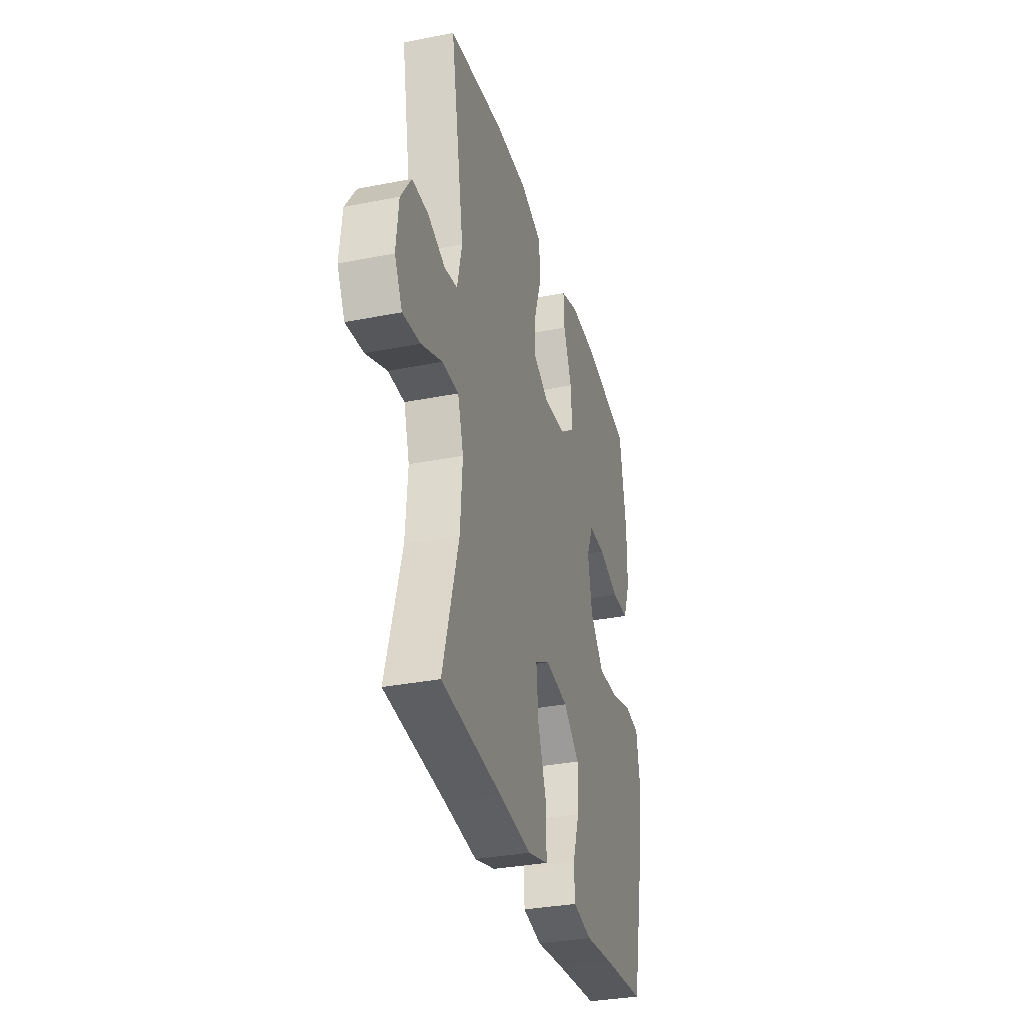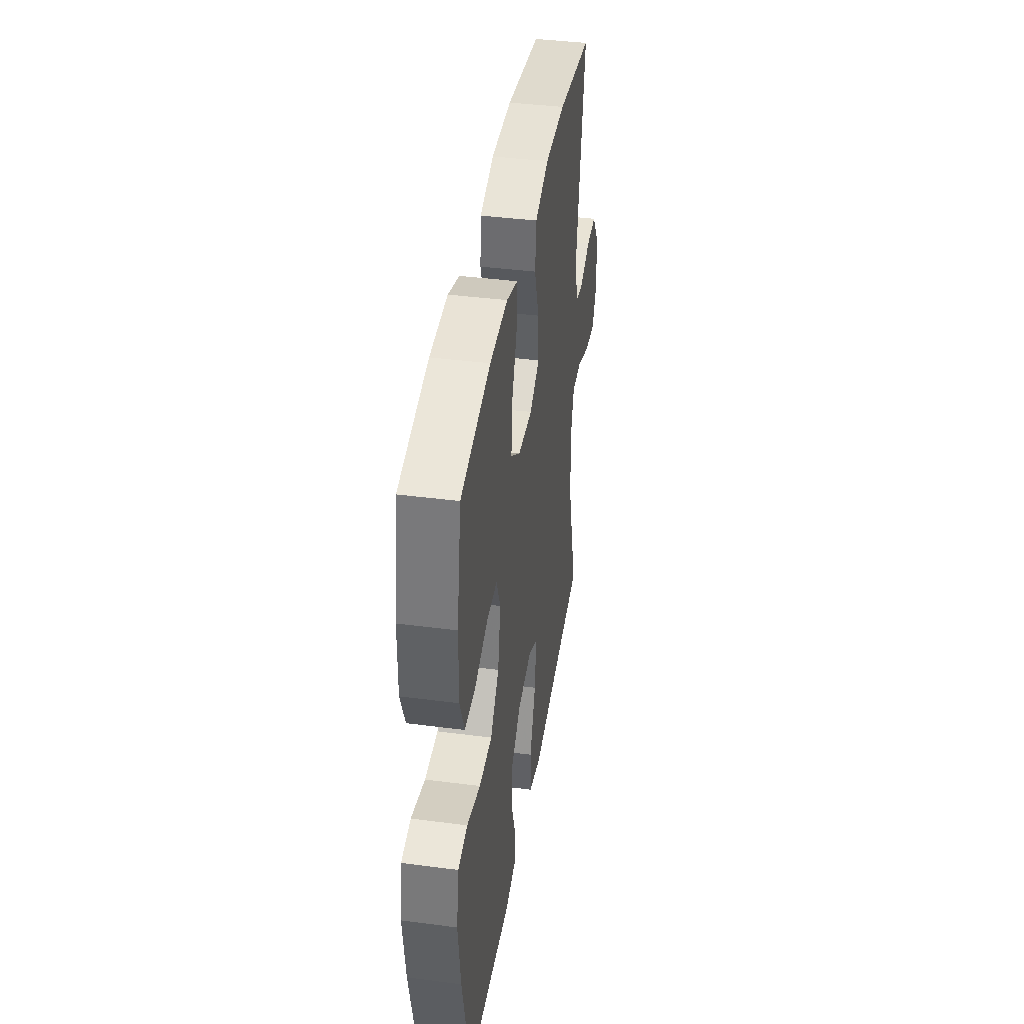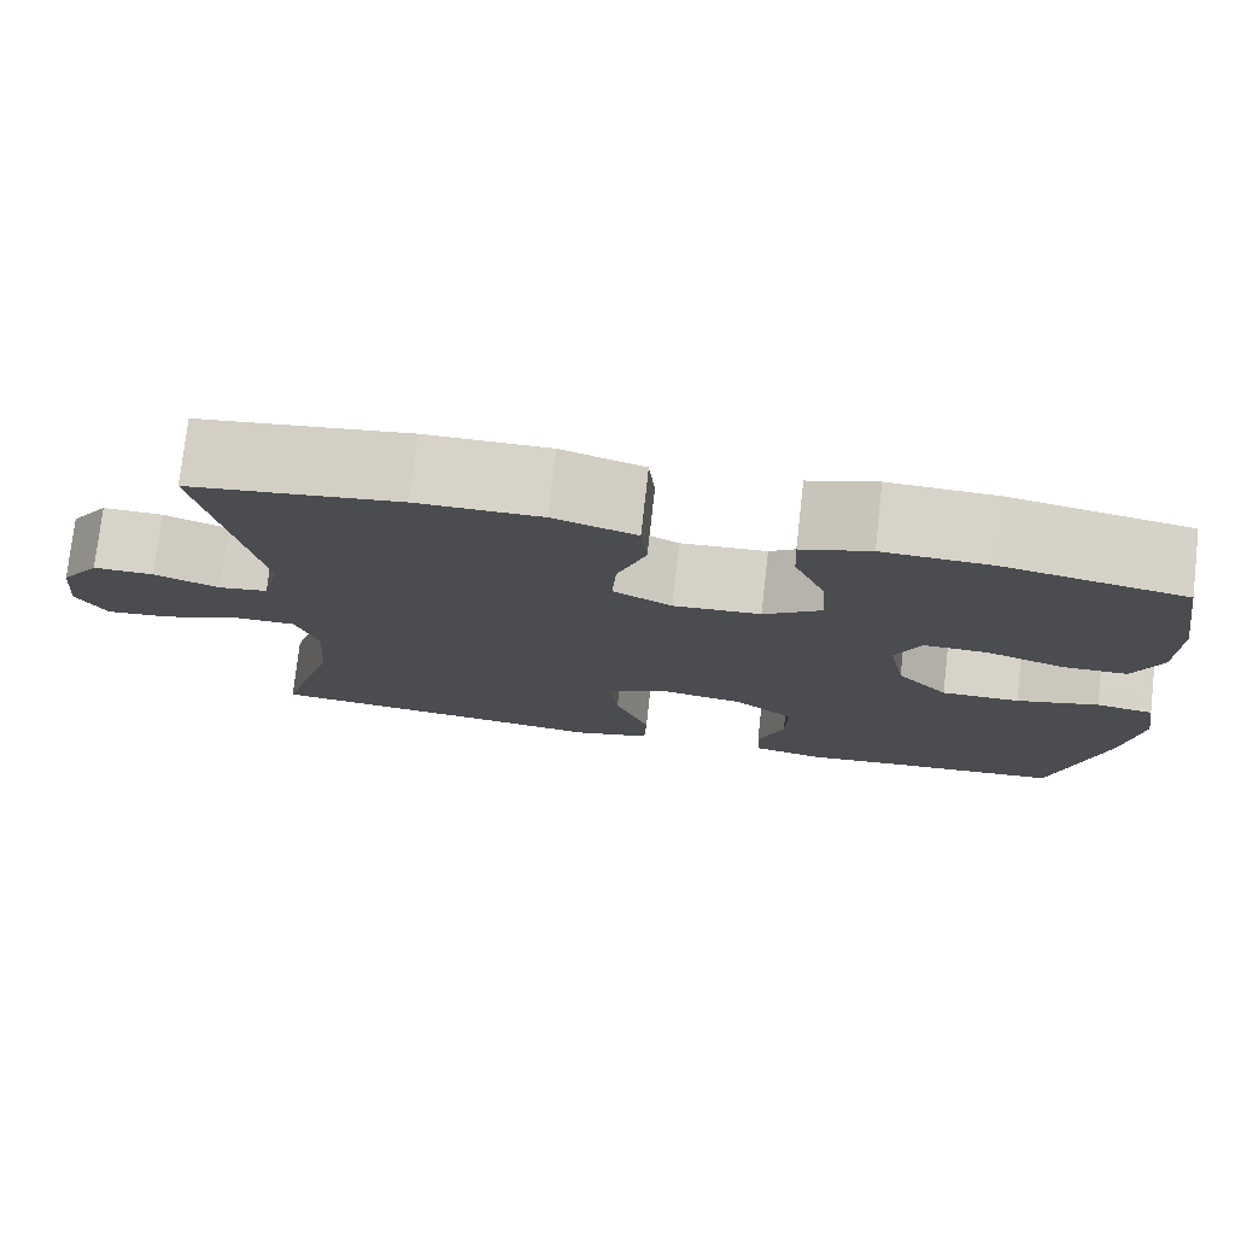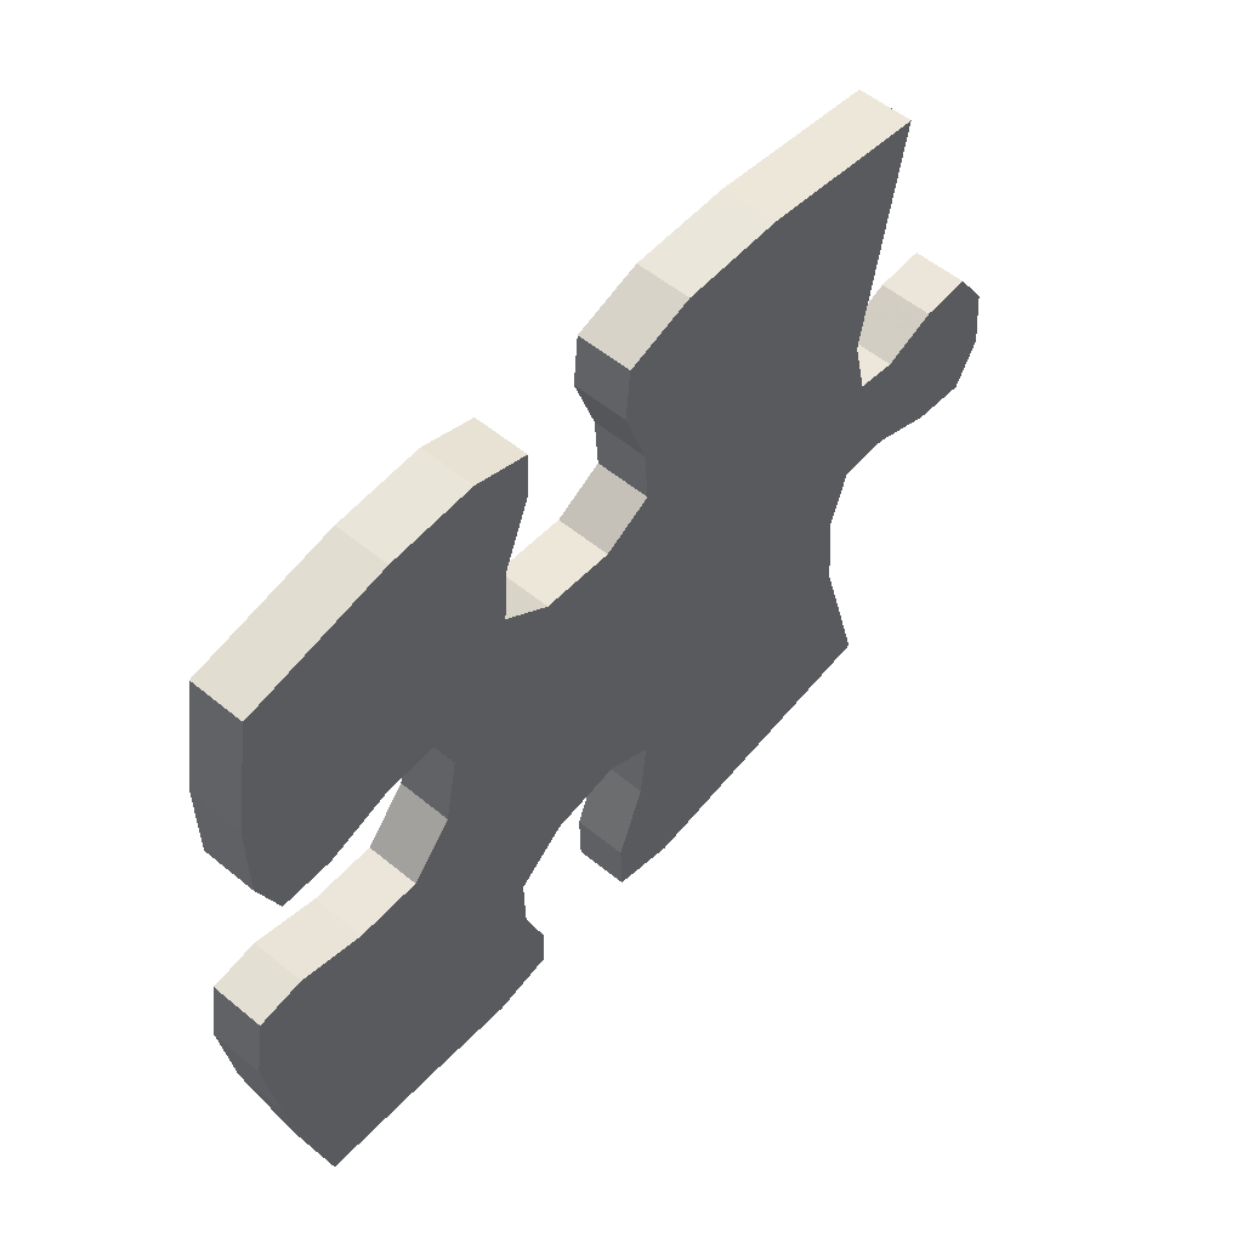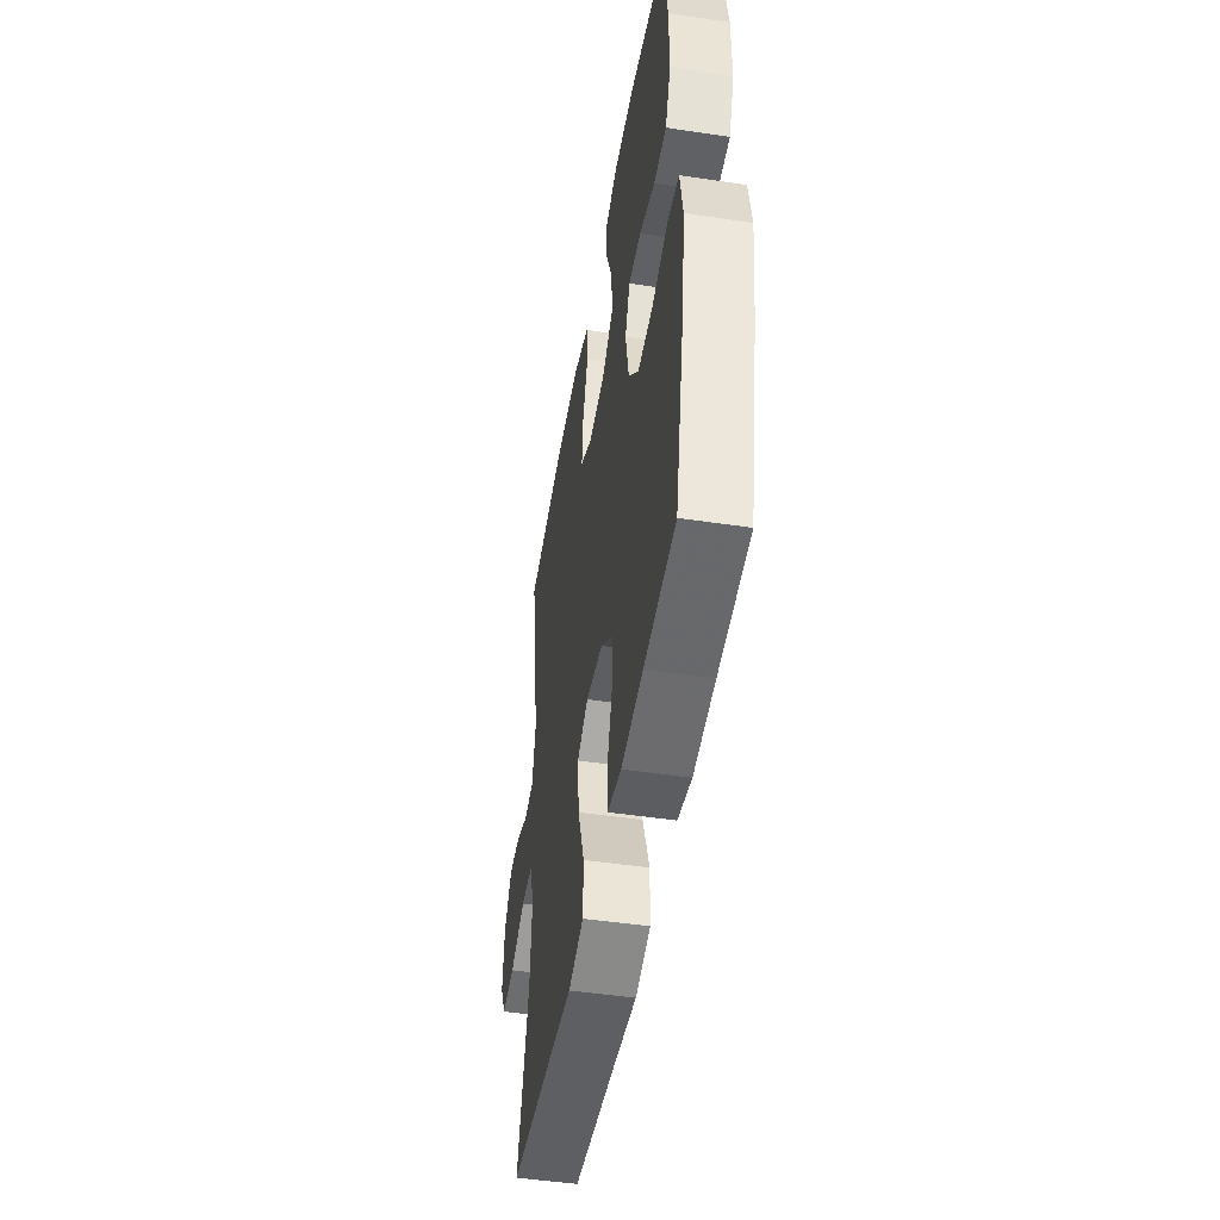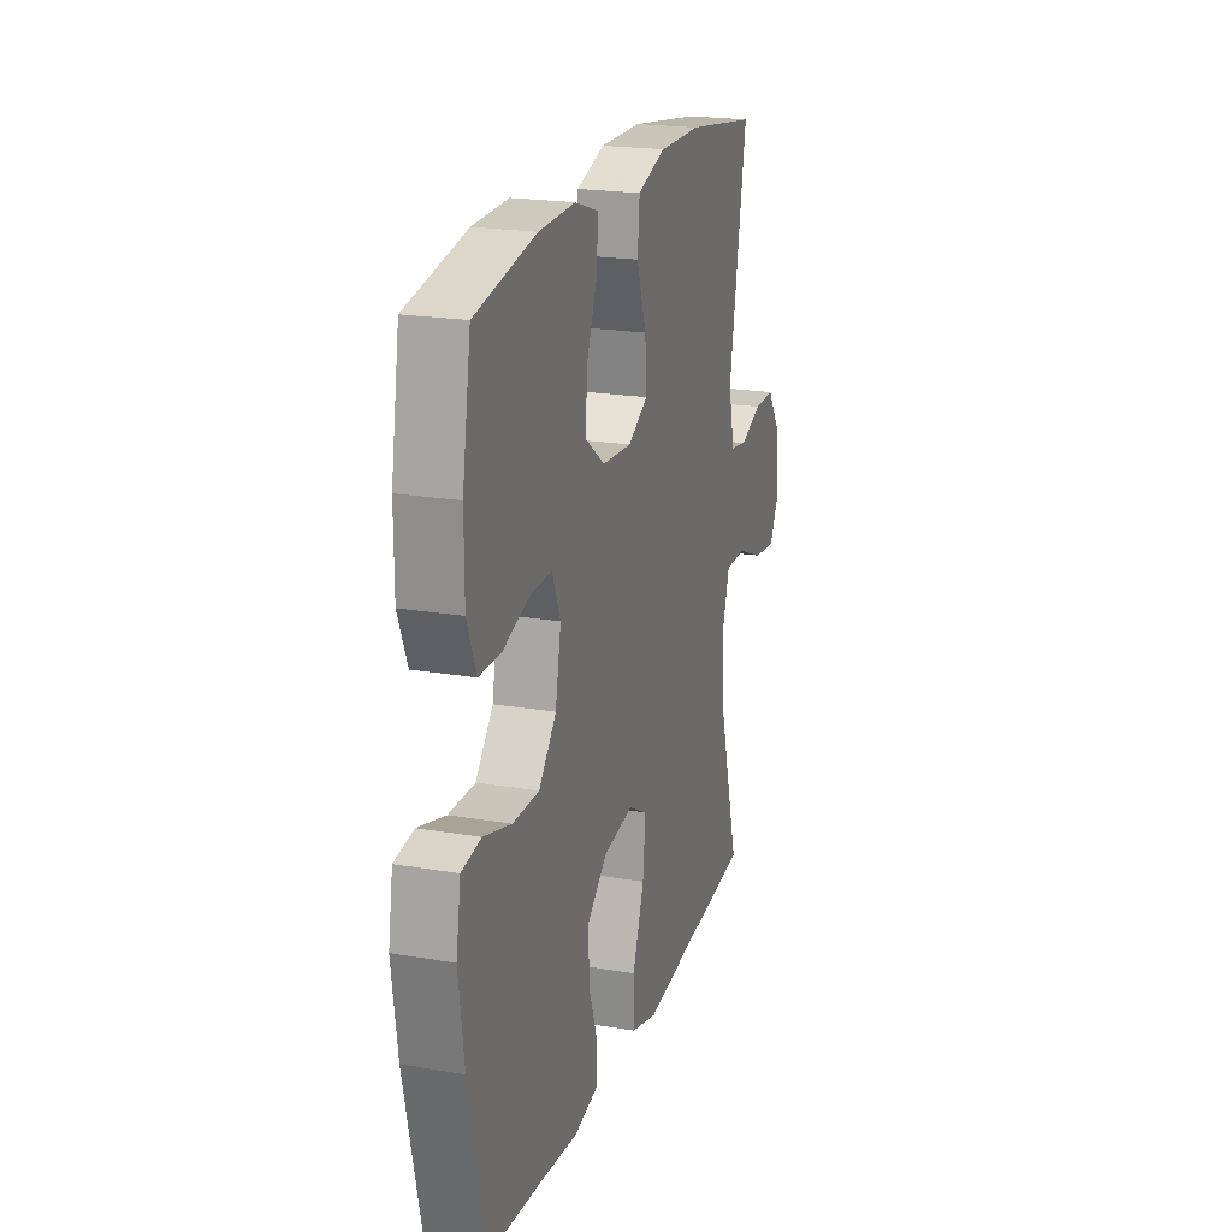
<metadata>
{"format":"obj","ext":"obj","renderer":"f3d","projection":"perspective","resolution":1024,"background":"white","views":[{"elev":-33.0,"azim":-74.7,"up":"+Z"},{"elev":40.5,"azim":99.1,"up":"+Z"},{"elev":76.6,"azim":6.5,"up":"+Z"},{"elev":55.6,"azim":130.8,"up":"+Z"},{"elev":-47.7,"azim":80.4,"up":"+Z"},{"elev":20.9,"azim":107.0,"up":"+Z"}]}
</metadata>
<code>
v -0.5 0.07 -0.5
v -0.435 0.07 -0.269
v -0.426 0.07 -0.147
v -0.45 0.07 -0.069
v -0.518 0.07 -0.069
v -0.605 0.07 -0.105
v -0.678 0.07 -0.113
v -0.71 0.07 -0.051
v -0.7 0.07 0.043
v -0.656 0.07 0.108
v -0.589 0.07 0.107
v -0.517 0.07 0.079
v -0.463 0.07 0.088
v -0.443 0.07 0.175
v -0.5 0.07 0.5
v -0.269 0.07 0.533
v -0.133 0.07 0.534
v -0.042 0.07 0.504
v -0.035 0.07 0.432
v -0.066 0.07 0.342
v -0.071 0.07 0.266
v -0.006 0.07 0.23
v 0.09 0.07 0.237
v 0.154 0.07 0.284
v 0.148 0.07 0.364
v 0.113 0.07 0.451
v 0.11 0.07 0.517
v 0.185 0.07 0.542
v 0.303 0.07 0.538
v 0.5 0.07 0.5
v 0.528 0.07 0.336
v 0.528 0.07 0.222
v 0.498 0.07 0.148
v 0.427 0.07 0.147
v 0.34 0.07 0.176
v 0.27 0.07 0.177
v 0.243 0.07 0.112
v 0.261 0.07 0.017
v 0.318 0.07 -0.049
v 0.404 0.07 -0.048
v 0.494 0.07 -0.022
v 0.557 0.07 -0.032
v 0.572 0.07 -0.121
v 0.554 0.07 -0.254
v 0.5 0.07 -0.5
v 0.324 0.07 -0.515
v 0.202 0.07 -0.528
v 0.123 0.07 -0.511
v 0.12 0.07 -0.451
v 0.149 0.07 -0.367
v 0.151 0.07 -0.285
v 0.084 0.07 -0.229
v -0.012 0.07 -0.214
v -0.074 0.07 -0.248
v -0.065 0.07 -0.335
v -0.027 0.07 -0.439
v -0.029 0.07 -0.518
v -0.115 0.07 -0.542
v -0.248 0.07 -0.526
v -0.5 0 -0.5
v -0.435 0 -0.269
v -0.426 0 -0.147
v -0.45 0 -0.069
v -0.518 0 -0.069
v -0.605 0 -0.105
v -0.678 0 -0.113
v -0.71 0 -0.051
v -0.7 0 0.043
v -0.656 0 0.108
v -0.589 0 0.107
v -0.517 0 0.079
v -0.463 0 0.088
v -0.443 0 0.175
v -0.5 0 0.5
v -0.269 0 0.533
v -0.133 0 0.534
v -0.042 0 0.504
v -0.035 0 0.432
v -0.066 0 0.342
v -0.071 0 0.266
v -0.006 0 0.23
v 0.09 0 0.237
v 0.154 0 0.284
v 0.148 0 0.364
v 0.113 0 0.451
v 0.11 0 0.517
v 0.185 0 0.542
v 0.303 0 0.538
v 0.5 0 0.5
v 0.528 0 0.336
v 0.528 0 0.222
v 0.498 0 0.148
v 0.427 0 0.147
v 0.34 0 0.176
v 0.27 0 0.177
v 0.243 0 0.112
v 0.261 0 0.017
v 0.318 0 -0.049
v 0.404 0 -0.048
v 0.494 0 -0.022
v 0.557 0 -0.032
v 0.572 0 -0.121
v 0.554 0 -0.254
v 0.5 0 -0.5
v 0.324 0 -0.515
v 0.202 0 -0.528
v 0.123 0 -0.511
v 0.12 0 -0.451
v 0.149 0 -0.367
v 0.151 0 -0.285
v 0.084 0 -0.229
v -0.012 0 -0.214
v -0.074 0 -0.248
v -0.065 0 -0.335
v -0.027 0 -0.439
v -0.029 0 -0.518
v -0.115 0 -0.542
v -0.248 0 -0.526
f 56 57 58 59
f 55 56 59 1
f 54 55 1 2
f 53 54 2 3
f 52 53 3 4
f 47 48 49 50
f 46 47 50 51
f 45 46 51
f 44 45 51 52
f 40 41 42 43
f 39 40 43 44
f 32 33 34 35
f 32 35 36
f 31 32 36
f 30 31 36
f 29 30 36
f 28 29 36 37
f 25 26 27 28
f 24 25 28 37
f 17 18 19 20
f 17 20 21
f 14 15 16 17
f 13 14 17 21
f 9 10 11 12
f 9 12 13
f 8 9 13
f 5 6 7 8
f 4 5 8 13
f 39 44 52 4
f 23 24 37 38
f 22 23 38
f 21 22 38 39
f 4 13 21 39
f 118 117 116 115
f 60 118 115 114
f 61 60 114 113
f 62 61 113 112
f 63 62 112 111
f 109 108 107 106
f 110 109 106 105
f 110 105 104
f 111 110 104 103
f 102 101 100 99
f 103 102 99 98
f 94 93 92 91
f 95 94 91
f 95 91 90
f 95 90 89
f 95 89 88
f 96 95 88 87
f 87 86 85 84
f 96 87 84 83
f 79 78 77 76
f 80 79 76
f 76 75 74 73
f 80 76 73 72
f 71 70 69 68
f 72 71 68
f 72 68 67
f 67 66 65 64
f 72 67 64 63
f 63 111 103 98
f 97 96 83 82
f 97 82 81
f 98 97 81 80
f 98 80 72 63
f 1 60 61 2
f 2 61 62 3
f 3 62 63 4
f 4 63 64 5
f 5 64 65 6
f 6 65 66 7
f 7 66 67 8
f 8 67 68 9
f 9 68 69 10
f 10 69 70 11
f 11 70 71 12
f 12 71 72 13
f 13 72 73 14
f 14 73 74 15
f 15 74 75 16
f 16 75 76 17
f 17 76 77 18
f 18 77 78 19
f 19 78 79 20
f 20 79 80 21
f 21 80 81 22
f 22 81 82 23
f 23 82 83 24
f 24 83 84 25
f 25 84 85 26
f 26 85 86 27
f 27 86 87 28
f 28 87 88 29
f 29 88 89 30
f 30 89 90 31
f 31 90 91 32
f 32 91 92 33
f 33 92 93 34
f 34 93 94 35
f 35 94 95 36
f 36 95 96 37
f 37 96 97 38
f 38 97 98 39
f 39 98 99 40
f 40 99 100 41
f 41 100 101 42
f 42 101 102 43
f 43 102 103 44
f 44 103 104 45
f 45 104 105 46
f 46 105 106 47
f 47 106 107 48
f 48 107 108 49
f 49 108 109 50
f 50 109 110 51
f 51 110 111 52
f 52 111 112 53
f 53 112 113 54
f 54 113 114 55
f 55 114 115 56
f 56 115 116 57
f 57 116 117 58
f 58 117 118 59
f 59 118 60 1

</code>
